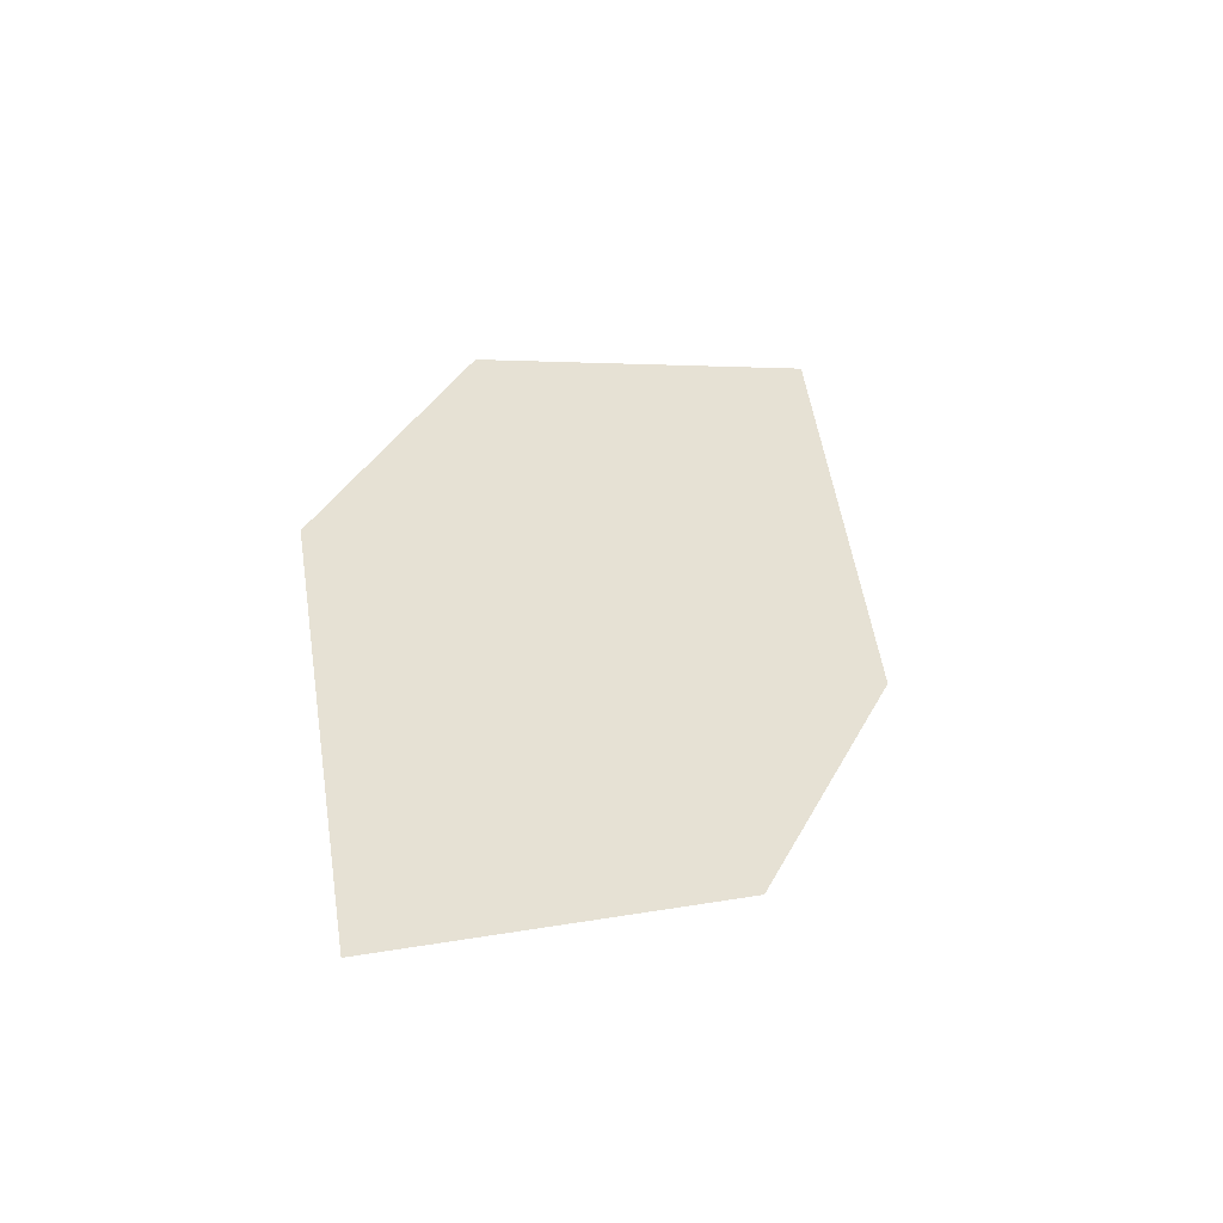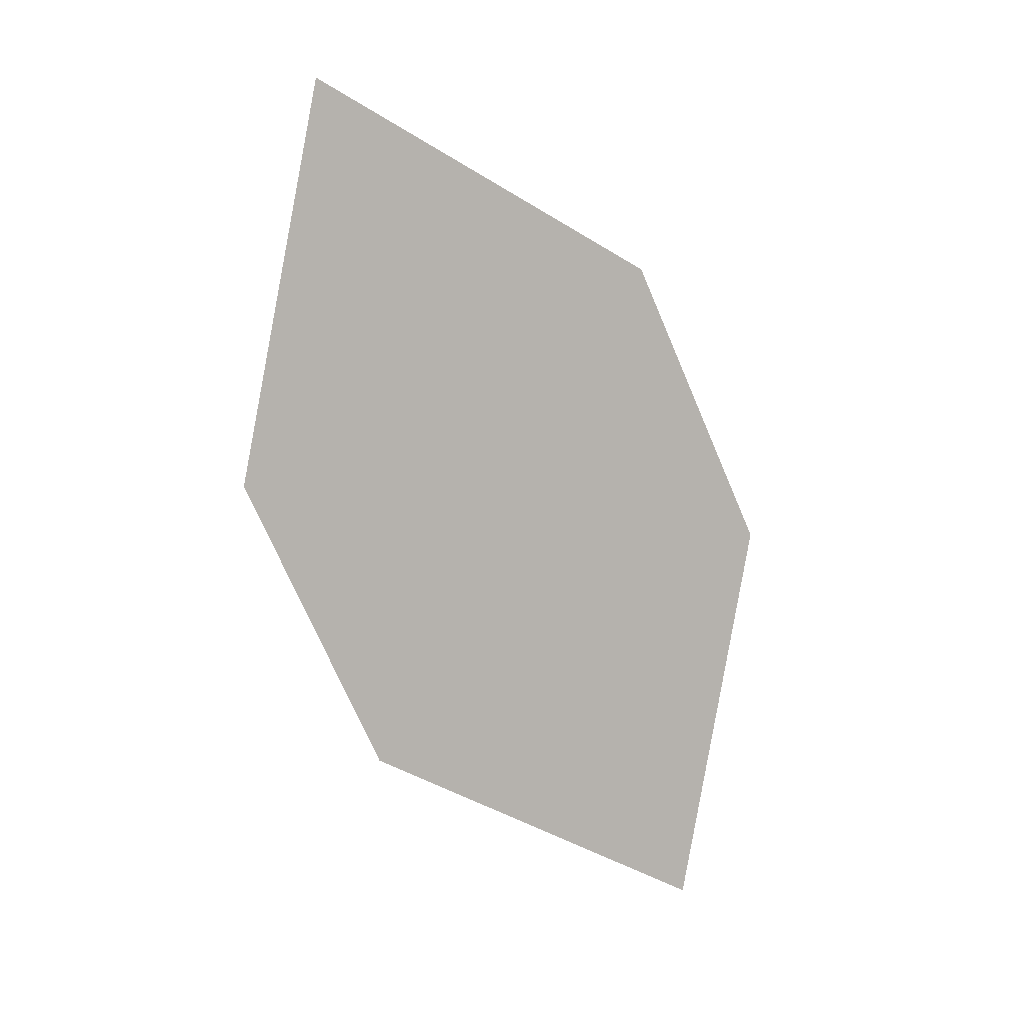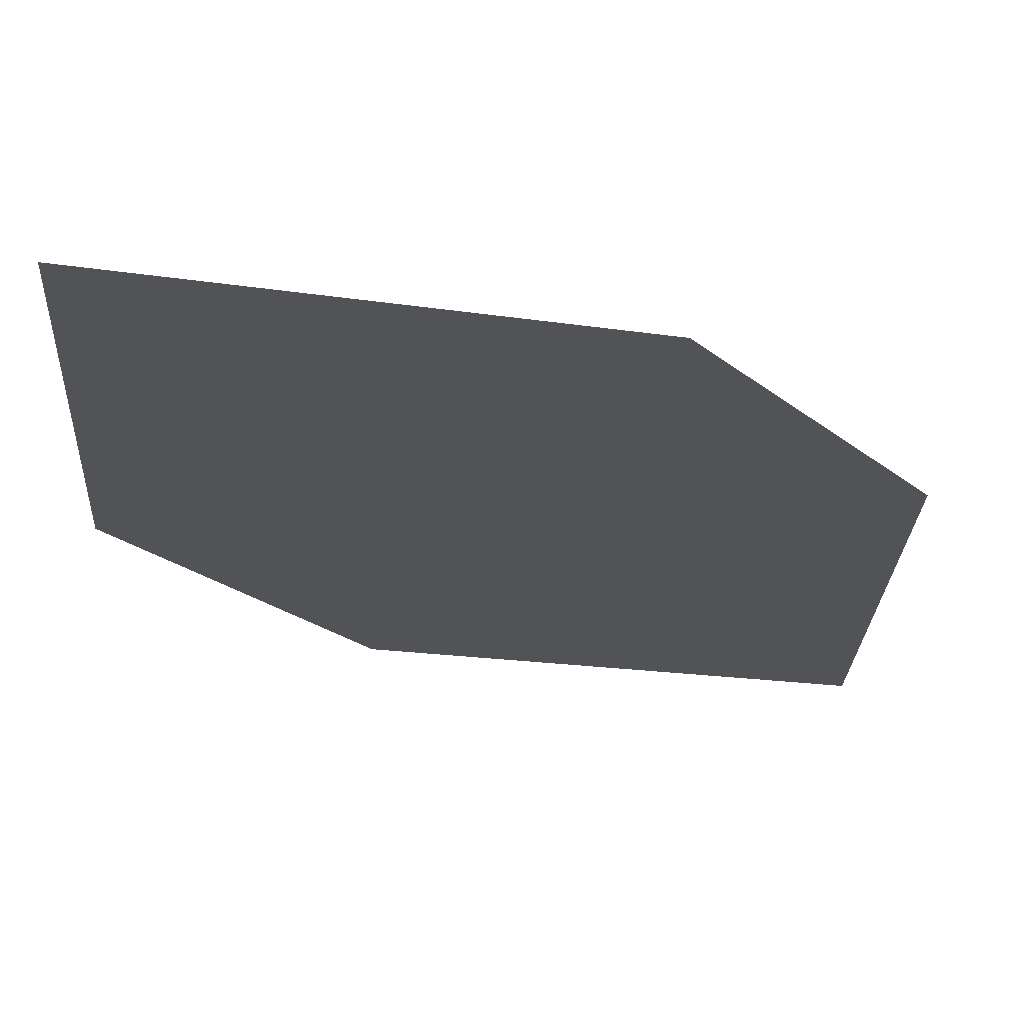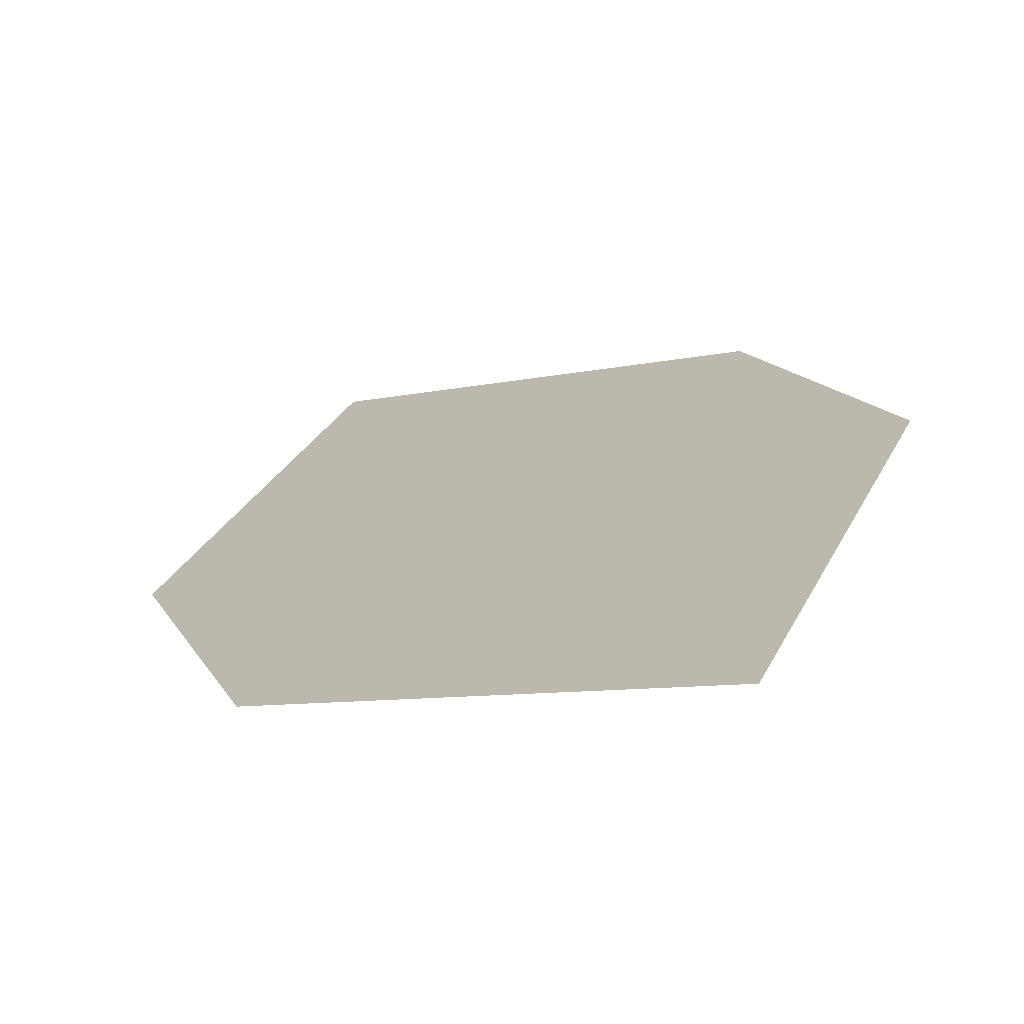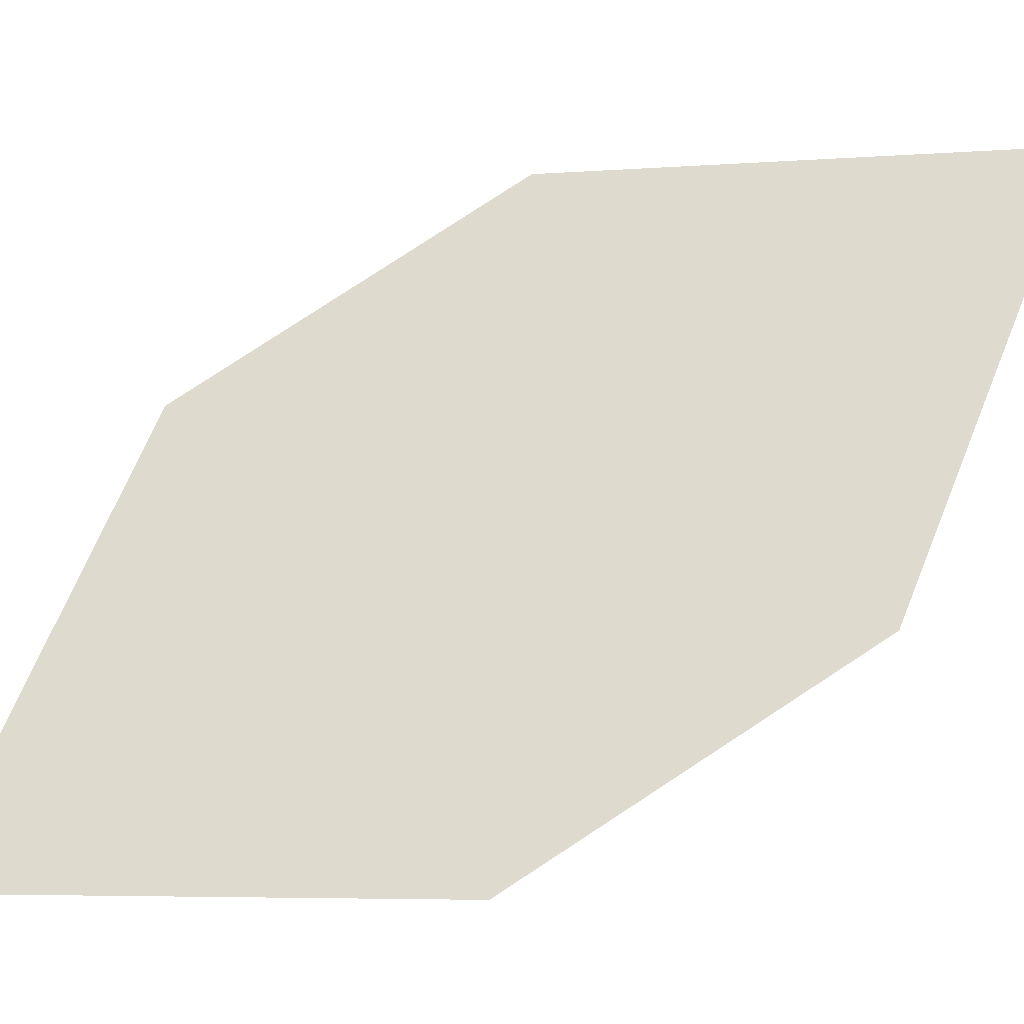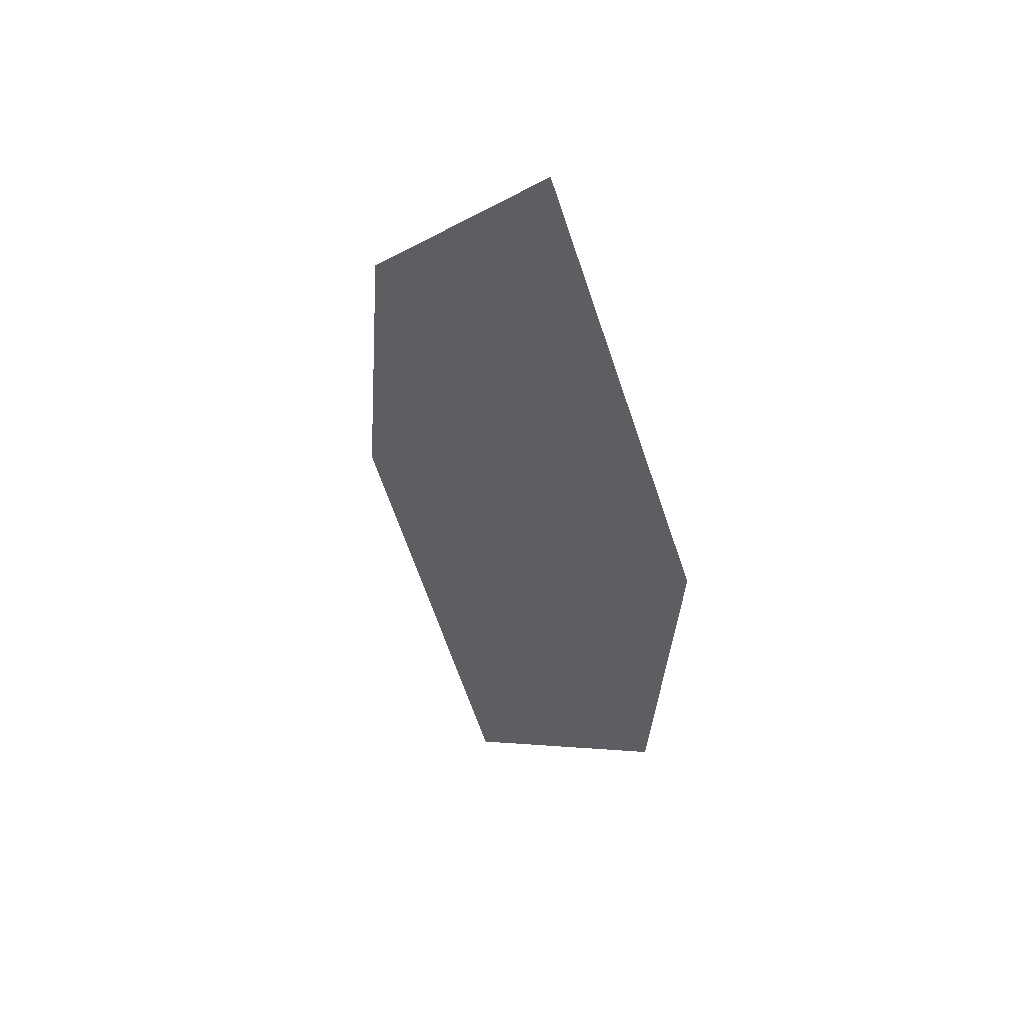
<metadata>
{"format":"obj","ext":"obj","renderer":"f3d","projection":"perspective","resolution":1024,"background":"white","views":[{"elev":-62.6,"azim":132.6,"up":"+Y"},{"elev":27.5,"azim":-43.2,"up":"+Y"},{"elev":-47.4,"azim":-130.9,"up":"+Z"},{"elev":34.2,"azim":-5.5,"up":"+Z"},{"elev":38.1,"azim":-103.8,"up":"+Z"},{"elev":78.3,"azim":36.9,"up":"+Y"}]}
</metadata>
<code>
o leaves.167
v -0.154 0.1134 1.421
v -0.1334 0.1587 1.412
v -0.1773 0.2237 1.376
v -0.1902 0.1416 1.4
v -0.198 0.1784 1.385
v -0.1411 0.1955 1.398
f 1 2 6 3
f 1 3 5 4

</code>
